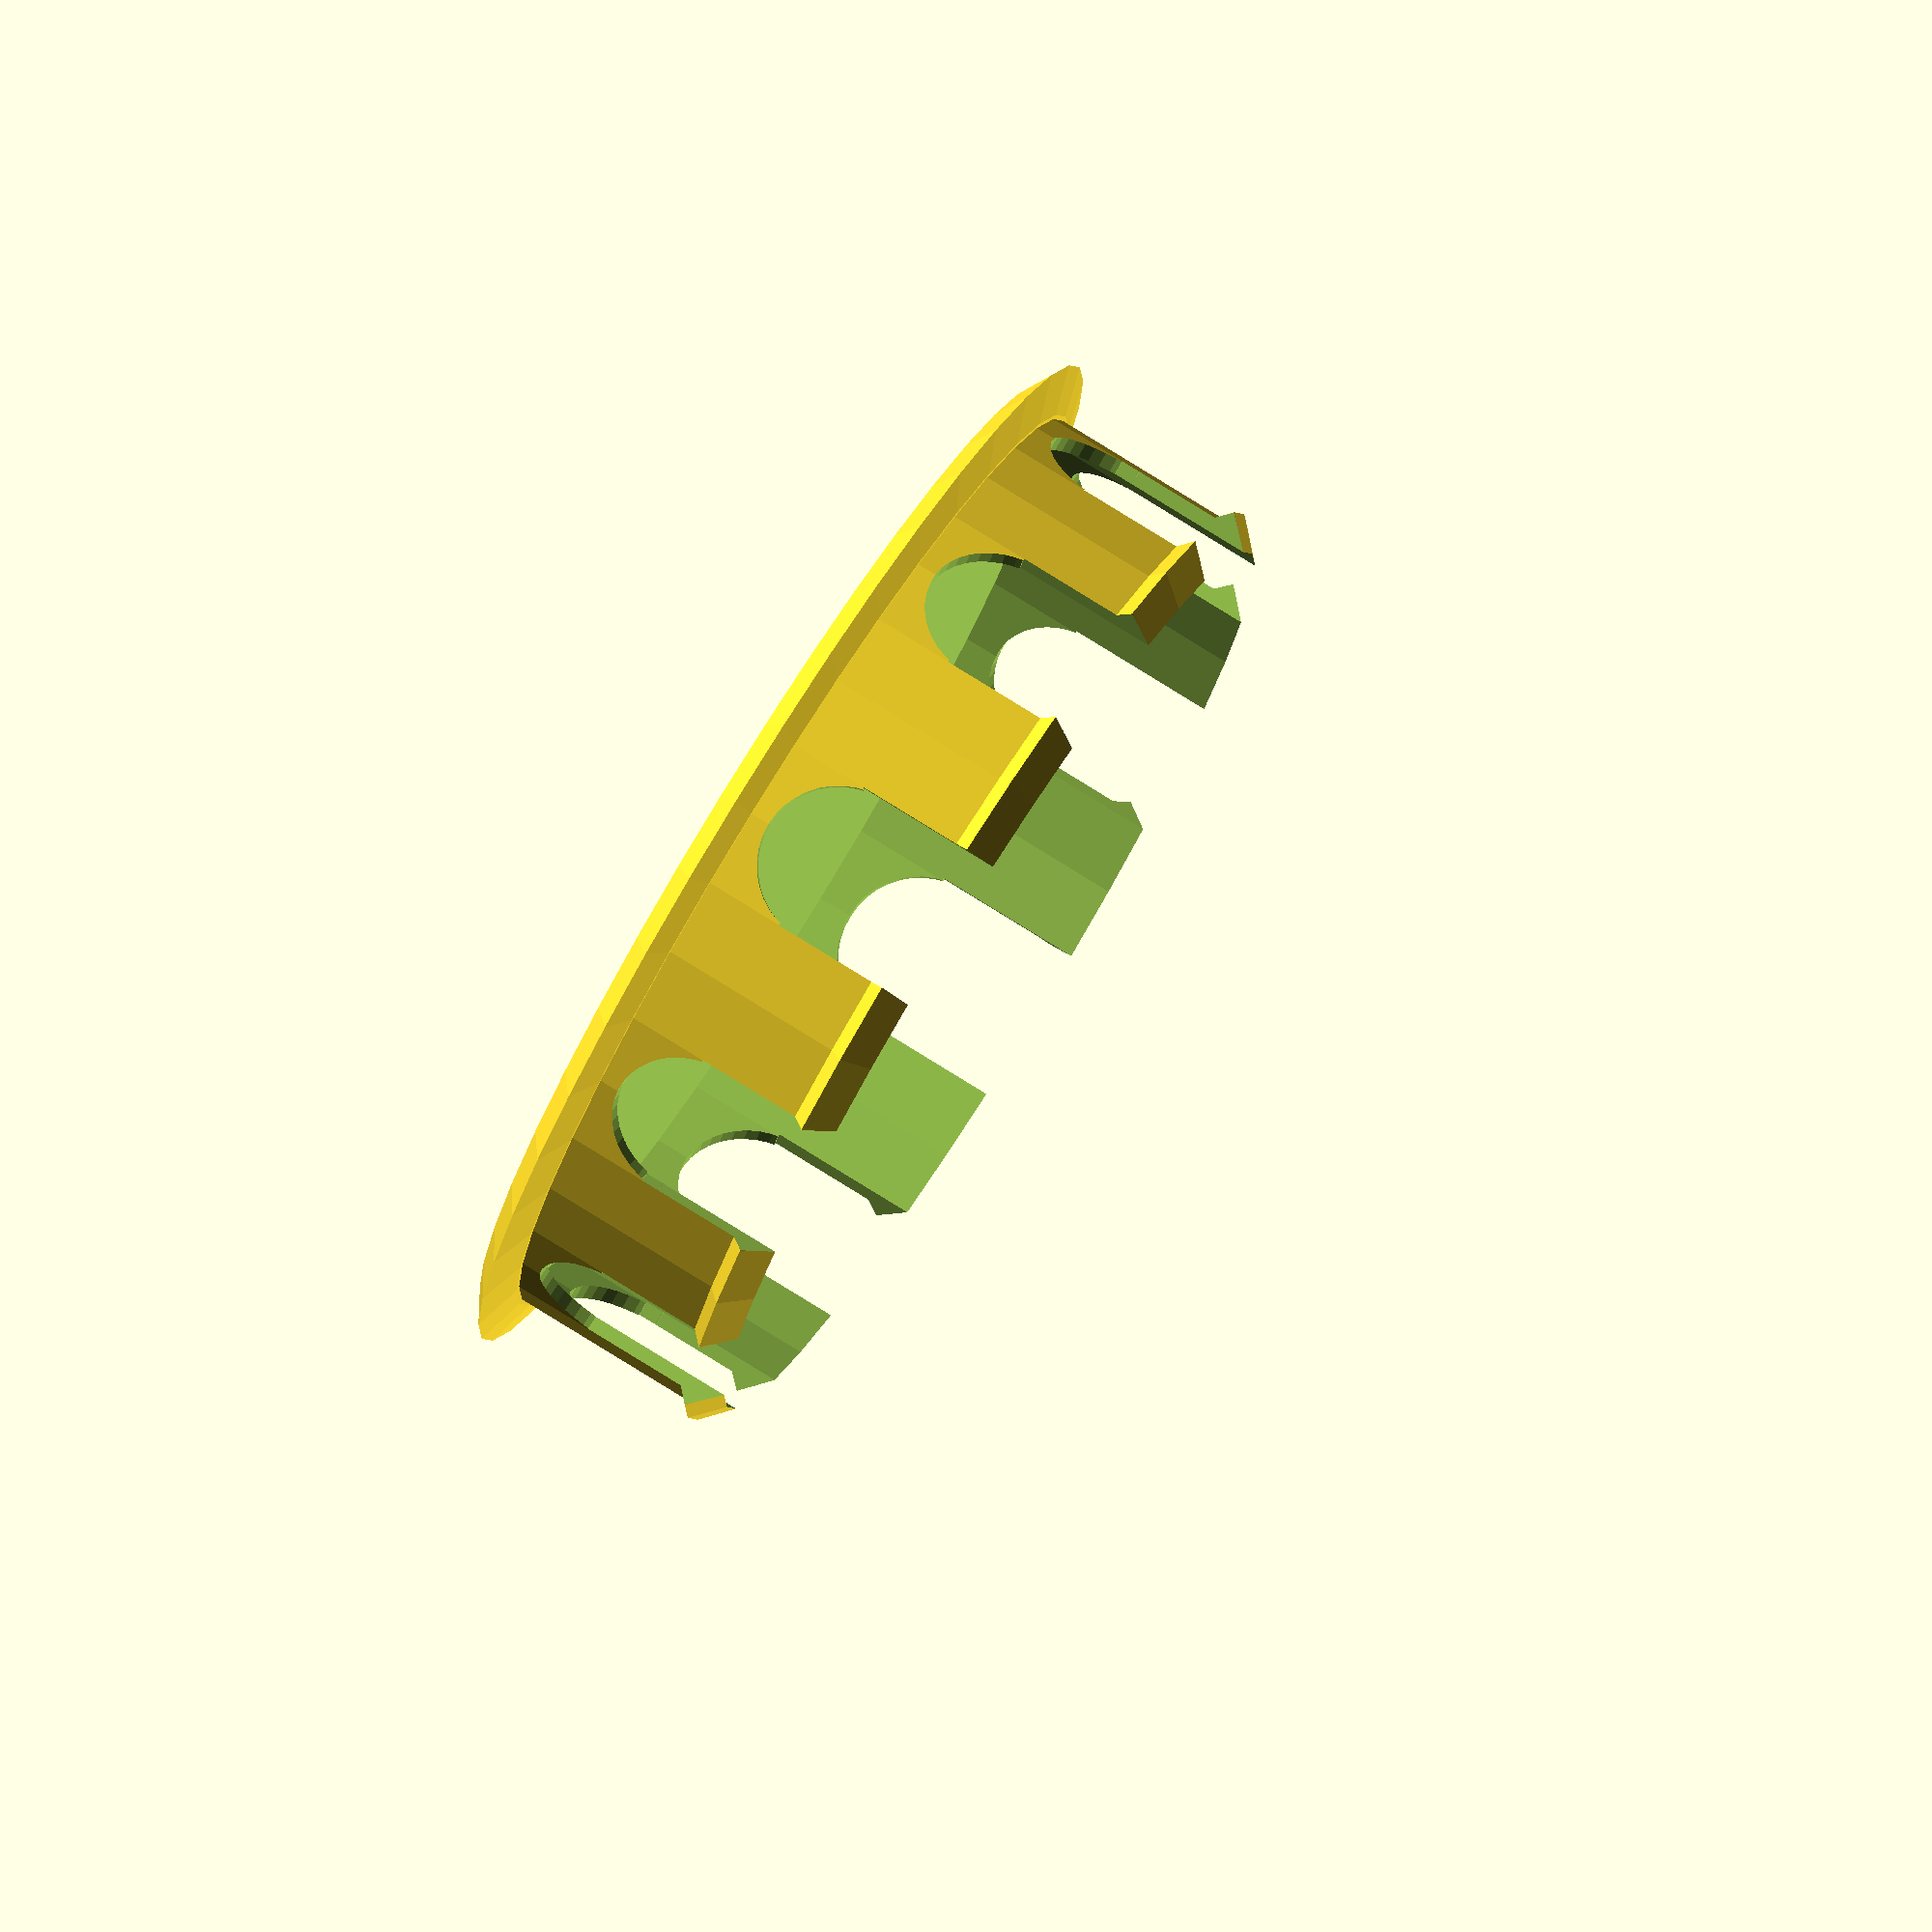
<openscad>
// Parametric_hub_caps_v1
// http://www.thingiverse.com/thing:1623231
// Hacked by
// by infinigrove Squirrel Master 2016 (http://www.thingiverse.com/infinigrove)
//
// Remix of Custom center cap for wheels ( hole plugger )
// http://www.thingiverse.com/thing:1618209
//
// also Remix of Trailer hub dust cap
// http://www.thingiverse.com/thing:846999
//
// additional logo modules hacked from Customizable Sign
// http://www.thingiverse.com/thing:40705




//CUSTOMIZER VARIABLES
// preview[view:north, tilt:bottom]

//Inner diameter of plugging hole from 10 - 200
diameter_inner = 104;  //[100:0.5:205]

//Keep this to a sane value for good flex
wall_thickness = 1.5; //[.5:0.1:4]

//How far inn is the groove?
tap_height = 22; //[5:0.5:40]

//How thick do you want it?
cap_height= 2; //[1:0.2:8]

//how smooth do you want it?
faces = 40;   //[10:200]

//How deep is your groove?
clipthickness = 3; //[1:0.2:5]

//How sharp angle do you want on your tap
tapsmooth = 50; //[30:100]

//How many clips do you want?
clipnumbers = 10;  //[6, 8, 10, 12]

cap_logo = 2; //[0:No Logo,1:Audi,2:Skull and Crossbones,3:Radiation,4:Radiation Sign,5:Hang Loose,6:Money,7:Bomb,8:Makerbot Logo]

clipspace = ((diameter_inner * 3.14)/clipnumbers)/2;//math
emblem_inner = diameter_inner + 11; //Brimsize close to the hole.   
emblem_outer = diameter_inner + 4; //Brimsize close to the bottom.


//math to make scaling work.
insight_cut= diameter_inner - (wall_thickness * 2);
tap_height_from_0 = tap_height + cap_height;
total_hight = tap_height_from_0 + 5;
clipwide = diameter_inner + clipthickness;
cylindertop = tap_height_from_0;
cylinderbottom =  cylindertop - tapsmooth;
topcut = 50 + tap_height_from_0 + 3;
blockangle = 360 / clipnumbers;
audidiameter = (emblem_outer/4)/2;
ringthickness = 1* diameter_inner/60;

//Module for audi logo.
module audi_logo()  {
    audiring (audidiameter, emblem_outer/12);
    audiring (audidiameter, emblem_outer/4);
    audiring (audidiameter, -emblem_outer/12);
    audiring (audidiameter, -emblem_outer/4);
}
//Module for creating audi logo rings.
module audiring (diameter= 60, offset= 0)  {
    translate([offset,0,0]){
        rotate_extrude(convexity=10,$fn=faces)
        translate([diameter,0,0])
        circle(r=ringthickness,$fn=faces);
    }
}
module radiation_sign() {
  polygon(points=
    [[1.129, -3.788], [0.798, -4.587], [0.000, -4.917], [-0.798, -4.587], [-1.129, -3.788], [-0.798, -2.990], [0.000, -2.660], [0.798, -2.990], [0.000, -5.482], [-0.853, -5.252], [-2.545, -8.181], [-1.339, -8.688], [0.000, -8.868], [1.339, -8.688], [2.545, -8.180], [0.854, -5.252], [1.708, -3.773], [1.707, -3.788], [5.084, -3.788], [4.921, -2.491], [4.408, -1.241], [3.582, -0.172], [2.540, 0.618], [0.857, -2.297], [1.473, -2.910], [-0.850, -2.293], [-2.540, 0.633], [-3.582, -0.156], [-4.408, -1.226], [-4.921, -2.477], [-5.084, -3.773], [-1.708, -3.773], [-1.471, -2.906], [13.832, -10.684], [0.975, 11.585], [0.535, 12.020], [0.000, 12.128], [-0.534, 12.020], [-0.975, 11.585], [-13.832, -10.684], [-13.981, -11.262], [-13.827, -11.812], [-13.432, -12.222], [-12.857, -12.383], [12.857, -12.383], [13.432, -12.222], [13.827, -11.811], [13.981, -11.262], [0.000, 8.757], [10.902, -10.125], [-10.902, -10.125]]
    , paths=
    [[0, 1, 2, 3, 4, 5, 6, 7, 0, 0], [8, 9, 10, 11, 12, 13, 14, 15, 8, 8], [16, 17, 18, 19, 20, 21, 22, 23, 24, 16, 16], [25, 26, 27, 28, 29, 30, 31, 32, 25, 25], [33, 34, 35, 36, 37, 38, 39, 40, 41, 42, 43, 44, 45, 46, 47, 33, 33], [48, 49, 50, 48, 48]]
    );}


module radiation(){
	rad1();
	rad2();
	rad3();
	rad4();
}

module rad1() {
  polygon(points=
    [[7.018, -11.155], [2.353, -3.148], [0.796, -3.660], [-0.117, -3.749], [-1.040, -3.660], [-2.605, -3.148], [-7.285, -11.155], [-5.350, -12.218], [-3.075, -12.948], [-0.056, -13.280], [2.932, -12.948], [5.155, -12.218]]
    , paths=
    [[0, 1, 2, 3, 4, 5, 6, 7, 8, 9, 10, 11, 0, 0, 0, 0]]
    );}
module rad2() {
  polygon(points=
    [[-0.034, -1.810], [1.041, -1.592], [1.915, -0.998], [2.502, -0.120], [2.717, 0.953], [2.502, 2.031], [1.915, 2.913], [1.041, 3.508], [-0.034, 3.727], [-1.110, 3.508], [-1.988, 2.913], [-2.580, 2.031], [-2.797, 0.953], [-2.580, -0.120], [-1.988, -0.998], [-1.110, -1.592]]
    , paths=
    [[0, 1, 2, 3, 4, 5, 6, 7, 8, 9, 10, 11, 12, 13, 14, 15, 0, 0, 0, 0]]
    );}
module rad3() {
  polygon(points=
    [[6.925, 13.117], [2.329, 5.064], [3.541, 3.977], [4.068, 3.232], [4.458, 2.369], [4.795, 0.729], [14.070, 0.739], [14.026, 2.934], [13.524, 5.263], [12.307, 8.042], [10.519, 10.471], [8.774, 12.034]]
    , paths=
    [[0, 1, 2, 3, 4, 5, 6, 7, 8, 9, 10, 11, 0, 0, 0, 0]]
    );}
module rad4() {
  polygon(points=
    [[-14.057, 0.906], [-4.773, 0.906], [-4.445, 2.527], [-4.065, 3.372], [-3.526, 4.129], [-2.289, 5.231], [-6.898, 13.280], [-8.784, 12.138], [-10.553, 10.535], [-12.351, 8.088], [-13.559, 5.334], [-14.041, 3.047]]
    , paths=
    [[0, 1, 2, 3, 4, 5, 6, 7, 8, 9, 10, 11, 0, 0, 0, 0]]
    );}

module bomb() {
  polygon(points=
    [[4.524, 11.943], [5.827, 12.172], [5.573, 10.404], [4.512, 9.325], [2.751, 9.059], [1.363, 9.795], [0.651, 11.207], [0.278, 11.893], [-0.435, 12.244], [-1.294, 12.113], [-1.822, 11.557], [-1.786, 9.807], [-0.483, 9.940], [0.253, 5.765], [3.952, 4.922], [6.671, 3.087], [8.621, 0.481], [9.616, -3.054], [9.581, -5.170], [9.143, -7.028], [7.504, -9.955], [5.111, -12.105], [1.833, -13.370], [-0.260, -13.535], [-2.245, -13.285], [-5.406, -11.898], [-7.750, -9.678], [-9.255, -6.662], [-9.621, -4.704], [-9.580, -2.632], [-8.458, 0.783], [-6.439, 3.310], [-3.644, 5.054], [-4.368, 9.252], [-3.077, 9.566], [-3.282, 11.026], [-2.908, 12.317], [-2.050, 13.184], [-0.797, 13.584], [0.256, 13.429], [1.061, 12.956], [1.954, 11.364], [2.447, 10.581], [3.330, 10.326], [4.273, 10.808]]
    , paths=
    [[0, 1, 2, 3, 4, 5, 6, 7, 8, 9, 10, 11, 12, 13, 14, 15, 16, 17, 18, 19, 20, 21, 22, 23, 24, 25, 26, 27, 28, 29, 30, 31, 32, 33, 34, 35, 36, 37, 38, 39, 40, 41, 42, 43, 44, 0, 0]]
    );}

module skull_crossbones() {
  polygon(points=
    [[-0.141, 68.518], [-8.246, 68.036], [-16.875, 66.590], [-25.281, 63.980], [-32.720, 60.007], [-32.720, 59.998], [-32.729, 59.998], [-38.887, 54.306], [-43.567, 47.249], [-46.438, 39.248], [-47.166, 30.727], [-47.157, 30.727], [-47.157, 30.718], [-46.182, 23.390], [-44.135, 16.606], [-41.131, 10.630], [-37.288, 5.724], [-38.100, 1.499], [-38.109, 1.438], [-38.109, 1.376], [-37.539, -7.221], [-36.202, -10.576], [-34.254, -13.070], [-34.254, -13.079], [-34.246, -13.079], [-34.122, -13.185], [-48.198, -6.112], [-49.915, -4.158], [-51.047, -1.914], [-52.689, 0.846], [-55.774, 3.563], [-55.906, 3.634], [-59.152, 4.639], [-61.630, 3.836], [-63.517, 1.632], [-63.623, 1.420], [-64.652, -2.617], [-64.893, -6.376], [-67.544, -8.756], [-70.220, -11.959], [-70.229, -11.968], [-71.225, -15.258], [-70.008, -17.939], [-68.001, -19.269], [-66.172, -19.835], [-66.172, -19.844], [-66.154, -19.844], [-62.319, -20.282], [-59.337, -19.949], [-54.363, -19.755], [-27.164, -32.782], [-27.172, -35.216], [-36.520, -40.073], [-46.460, -44.458], [-49.311, -44.736], [-51.496, -44.212], [-54.685, -43.799], [-59.513, -44.705], [-60.051, -44.996], [-61.668, -46.894], [-62.309, -49.150], [-61.887, -51.403], [-60.589, -53.357], [-60.545, -53.401], [-55.897, -57.829], [-55.077, -64.540], [-54.998, -64.911], [-53.409, -67.599], [-51.011, -68.897], [-48.466, -68.653], [-46.249, -67.398], [-45.949, -67.115], [-42.862, -63.244], [-42.853, -63.226], [-39.687, -58.331], [-22.419, -49.186], [-22.401, -49.177], [-18.613, -53.085], [-14.164, -55.774], [-14.129, -55.783], [-14.093, -55.800], [-7.127, -57.696], [0.256, -58.190], [7.502, -57.650], [14.314, -55.597], [18.755, -52.959], [22.569, -49.133], [39.511, -57.926], [42.483, -61.983], [43.560, -64.077], [45.473, -66.234], [45.464, -66.242], [45.579, -66.339], [47.775, -68.072], [50.112, -68.932], [52.598, -68.388], [54.574, -66.533], [54.707, -66.295], [55.976, -61.778], [56.338, -57.591], [61.251, -53.084], [61.277, -53.049], [62.573, -51.036], [62.865, -48.718], [61.804, -46.531], [59.672, -44.935], [59.540, -44.873], [55.585, -43.814], [51.091, -44.220], [51.073, -44.229], [48.795, -44.685], [46.284, -44.167], [46.284, -44.176], [27.375, -35.410], [27.367, -32.623], [27.437, -32.588], [54.010, -20.064], [54.019, -20.064], [56.508, -19.430], [58.252, -19.694], [60.457, -20.195], [63.597, -20.188], [63.641, -20.188], [66.430, -19.859], [68.923, -18.785], [70.755, -16.660], [71.322, -13.705], [71.031, -12.850], [64.981, -6.156], [64.588, -1.800], [63.341, 2.434], [63.147, 2.787], [61.544, 4.322], [59.249, 5.018], [58.922, 5.018], [56.557, 4.345], [54.169, 2.611], [54.107, 2.549], [54.019, 2.478], [51.950, 0.092], [50.808, -2.284], [47.986, -6.385], [34.784, -12.876], [36.714, -10.376], [38.039, -7.024], [38.602, 1.543], [38.594, 1.605], [38.585, 1.658], [37.650, 6.562], [41.657, 11.312], [44.858, 17.166], [46.892, 24.061], [47.395, 31.935], [47.395, 31.961], [46.202, 40.275], [43.210, 47.941], [38.470, 54.785], [32.032, 60.633], [32.014, 60.642], [26.067, 63.728], [18.415, 66.136], [3.969, 68.430], [3.969, 68.438], [3.881, 68.438], [0.926, 64.981], [3.792, 64.911], [3.836, 64.911], [3.881, 64.911], [17.524, 62.715], [24.828, 60.374], [29.924, 57.802], [29.933, 57.793], [29.942, 57.785], [35.831, 52.465], [40.123, 46.296], [42.806, 39.382], [43.868, 31.829], [43.868, 31.811], [43.868, 31.803], [43.550, 25.454], [42.127, 19.843], [39.828, 14.986], [36.883, 10.901], [36.627, 18.873], [36.636, 18.944], [36.636, 19.023], [37.775, 23.065], [39.132, 28.372], [39.132, 28.381], [39.343, 34.157], [38.659, 36.744], [37.024, 38.955], [34.695, 36.301], [35.833, 33.796], [35.621, 28.707], [35.621, 28.698], [34.350, 24.406], [33.126, 19.297], [33.108, 19.147], [33.117, 19.147], [33.502, 9.454], [35.101, 1.094], [35.101, 1.067], [34.463, -6.160], [32.394, -10.275], [32.385, -10.283], [28.849, -12.186], [25.003, -13.582], [24.968, -13.591], [24.968, -13.599], [18.362, -17.436], [18.291, -17.489], [18.230, -17.542], [15.476, -21.639], [14.737, -26.052], [8.306, -27.363], [0.415, -27.728], [0.406, -27.728], [-7.331, -27.507], [-14.252, -26.229], [-14.947, -21.915], [-17.683, -17.656], [-17.789, -17.542], [-17.912, -17.445], [-20.863, -15.338], [-24.580, -13.732], [-24.580, -13.723], [-28.681, -12.345], [-31.900, -10.451], [-31.909, -10.442], [-33.982, -6.294], [-34.598, 0.988], [-34.598, 1.023], [-33.006, 9.349], [-32.632, 18.988], [-32.623, 18.988], [-32.641, 19.129], [-33.865, 24.244], [-35.136, 28.540], [-35.348, 33.628], [-34.210, 36.133], [-36.539, 38.788], [-38.174, 36.576], [-38.858, 33.990], [-38.647, 28.213], [-38.647, 28.204], [-37.290, 22.898], [-36.151, 18.856], [-36.151, 18.785], [-36.142, 18.706], [-36.477, 10.133], [-41.369, 19.368], [-42.889, 24.948], [-43.638, 30.912], [-42.972, 38.480], [-40.383, 45.658], [-36.182, 52.015], [-30.683, 57.123], [-30.674, 57.132], [-23.675, 60.767], [-15.466, 63.200], [-6.960, 64.561], [-11.527, 17.348], [-12.859, 17.171], [-24.139, 15.646], [-27.046, 14.212], [-28.805, 12.098], [-29.522, 9.703], [-29.307, 7.426], [-26.608, 0.723], [-23.735, -2.417], [-20.849, -3.854], [-17.154, -4.077], [-13.679, -1.861], [-9.816, 3.087], [-6.747, 8.475], [-6.396, 11.497], [-7.142, 14.371], [-8.885, 16.516], [11.818, 17.348], [9.176, 16.516], [7.433, 14.371], [6.687, 11.497], [7.038, 8.475], [10.107, 3.087], [13.970, -1.861], [17.445, -4.077], [21.140, -3.854], [24.026, -2.417], [26.899, 0.723], [29.598, 7.426], [29.813, 9.703], [29.096, 12.098], [27.337, 14.212], [24.430, 15.646], [13.150, 17.171], [59.099, 1.490], [59.178, 1.490], [60.139, 0.900], [61.226, -2.939], [61.462, -6.809], [62.027, -8.202], [67.803, -14.420], [66.957, -15.857], [63.561, -16.660], [63.261, -16.686], [59.125, -16.272], [56.410, -15.965], [52.705, -16.783], [52.608, -16.827], [28.804, -28.046], [30.383, -18.970], [49.794, -9.428], [50.138, -9.207], [52.705, -6.306], [54.054, -3.660], [56.303, -0.212], [56.453, -0.079], [-59.301, 1.111], [-59.204, 1.111], [-57.564, 0.512], [-55.422, -1.330], [-54.239, -3.422], [-52.861, -6.093], [-50.315, -8.952], [-50.068, -9.119], [-30.145, -19.015], [-28.557, -28.196], [-53.119, -16.448], [-53.507, -16.316], [-57.115, -16.077], [-59.954, -16.475], [-65.307, -16.422], [-65.325, -16.422], [-67.512, -15.452], [-67.706, -15.081], [-67.230, -13.829], [-67.230, -13.820], [-61.877, -8.361], [-61.400, -7.276], [-60.413, -0.062], [-59.566, 0.979], [-0.873, -0.203], [-5.733, -5.283], [-7.585, -9.640], [-8.070, -14.129], [-7.333, -18.429], [-5.653, -19.949], [-3.677, -18.917], [-0.917, -15.981], [1.094, -0.256], [1.138, -16.034], [3.894, -18.975], [5.865, -20.011], [7.549, -18.486], [8.290, -14.182], [7.796, -9.701], [5.953, -5.345], [26.538, -16.783], [24.411, -22.627], [23.336, -28.804], [23.327, -29.042], [23.380, -29.272], [23.777, -36.398], [23.036, -40.657], [23.036, -40.675], [22.569, -42.095], [22.472, -42.342], [22.463, -42.359], [18.452, -48.278], [12.982, -52.325], [6.869, -54.204], [0.256, -54.662], [-6.523, -54.243], [-12.823, -52.511], [-12.823, -52.502], [-15.892, -50.621], [-18.817, -47.760], [-22.728, -41.037], [-22.807, -40.710], [-22.807, -40.701], [-23.574, -36.283], [-23.169, -29.272], [-23.116, -29.042], [-23.124, -28.804], [-24.183, -22.687], [-26.282, -16.898], [-25.611, -17.101], [-25.576, -17.110], [-25.541, -17.118], [-24.959, -17.286], [-21.793, -25.991], [-21.784, -26.008], [-19.870, -36.283], [-19.897, -36.301], [-19.870, -36.336], [-19.861, -36.371], [-19.835, -36.371], [-15.632, -40.079], [-10.793, -42.287], [-5.450, -43.387], [0.265, -43.771], [0.273, -43.771], [6.603, -43.352], [12.356, -41.804], [16.991, -39.376], [19.932, -36.168], [19.949, -36.168], [21.881, -25.805], [21.881, -25.788], [24.897, -17.445], [26.167, -16.916], [26.185, -16.907], [26.202, -16.898], [-22.586, -18.415], [-20.179, -20.161], [-18.169, -23.144], [-17.780, -26.158], [-17.692, -26.158], [-17.718, -26.211], [-16.492, -26.873], [-16.669, -26.873], [-16.766, -37.024], [-18.186, -35.586], [-20.099, -25.514], [-20.099, -25.506], [-20.099, -25.488], [22.401, -18.865], [20.196, -25.285], [20.188, -25.294], [20.188, -25.303], [18.256, -35.551], [16.986, -37.068], [16.871, -26.705], [18.115, -26.044], [18.089, -26.000], [18.265, -26.000], [18.698, -22.935], [20.611, -20.152], [15.478, -27.296], [15.522, -31.697], [13.026, -33.081], [13.000, -28.037], [-15.266, -27.384], [-12.850, -28.116], [-12.876, -33.055], [-15.302, -31.785], [11.589, -28.337], [11.615, -33.646], [8.766, -34.422], [8.714, -28.751], [-11.439, -28.416], [-8.617, -28.831], [-8.669, -34.448], [-11.465, -33.628], [7.302, -28.892], [7.355, -34.660], [5.036, -34.934], [5.009, -29.025], [-7.205, -28.963], [-4.798, -29.104], [-4.824, -35.057], [-7.267, -34.740], [3.598, -29.086], [3.625, -35.039], [0.900, -35.163], [0.900, -29.130], [-3.387, -29.148], [-0.512, -29.157], [-0.512, -35.198], [-3.413, -35.163], [15.540, -33.355], [15.584, -38.170], [13.061, -39.590], [13.035, -34.607], [-15.319, -33.417], [-12.885, -34.590], [-12.903, -39.599], [-15.372, -38.144], [-11.474, -35.128], [-8.687, -35.895], [-8.731, -41.037], [-11.500, -40.199], [11.624, -35.128], [11.650, -40.181], [8.819, -41.072], [8.775, -35.851], [7.364, -36.089], [7.417, -41.398], [5.071, -41.795], [5.045, -36.353], [-7.276, -36.168], [-4.833, -36.468], [-4.859, -41.680], [-7.329, -41.328], [3.634, -36.459], [3.660, -41.927], [0.900, -42.016], [0.900, -36.574], [-3.422, -36.574], [-0.512, -36.609], [-0.512, -41.980], [-3.448, -41.813], [-26.784, -38.999], [-26.246, -41.522], [-26.238, -41.548], [-26.097, -42.086], [-24.438, -46.258], [-41.698, -55.394], [-42.227, -55.827], [-45.914, -61.480], [-45.931, -61.498], [-48.507, -64.672], [-50.420, -65.422], [-51.593, -63.940], [-52.537, -56.567], [-53.022, -55.694], [-58.031, -50.923], [-58.031, -50.914], [-58.781, -49.283], [-58.031, -47.951], [-54.609, -47.276], [-52.414, -47.616], [-49.642, -48.200], [-45.499, -47.863], [-45.287, -47.801], [-35.642, -43.578], [26.978, -39.105], [44.864, -47.395], [44.926, -47.431], [48.833, -48.175], [52.096, -47.607], [52.114, -47.598], [55.206, -47.279], [58.129, -48.101], [59.381, -49.247], [58.622, -50.720], [58.596, -50.755], [53.419, -55.456], [52.899, -56.479], [52.465, -60.921], [51.576, -64.646], [50.544, -65.431], [47.845, -63.649], [47.730, -63.552], [45.693, -60.510], [44.325, -58.057], [41.707, -55.156], [41.363, -54.927], [24.544, -46.196], [26.273, -42.183], [26.326, -41.989], [26.449, -41.566], [26.449, -41.548], [26.458, -41.522], [26.458, -41.513], [26.485, -41.398]]
    , paths=
    [[0, 1, 2, 3, 4, 5, 6, 7, 8, 9, 10, 11, 12, 13, 14, 15, 16, 17, 18, 19, 20, 21, 22, 23, 24, 25, 26, 27, 28, 29, 30, 31, 32, 33, 34, 35, 36, 37, 38, 39, 40, 41, 42, 43, 44, 45, 46, 47, 48, 49, 50, 51, 52, 53, 54, 55, 56, 57, 58, 59, 60, 61, 62, 63, 64, 65, 66, 67, 68, 69, 70, 71, 72, 73, 74, 75, 76, 77, 78, 79, 80, 81, 82, 83, 84, 85, 86, 87, 88, 89, 90, 91, 92, 93, 94, 95, 96, 97, 98, 99, 100, 101, 102, 103, 104, 105, 106, 107, 108, 109, 110, 111, 112, 113, 114, 115, 116, 117, 118, 119, 120, 121, 122, 123, 124, 125, 126, 127, 128, 129, 130, 131, 132, 133, 134, 135, 136, 137, 138, 139, 140, 141, 142, 143, 144, 145, 146, 147, 148, 149, 150, 151, 152, 153, 154, 155, 156, 157, 158, 159, 160, 161, 162, 163, 0, 0], [164, 165, 166, 167, 168, 169, 170, 171, 172, 173, 174, 175, 176, 177, 178, 179, 180, 181, 182, 183, 184, 185, 186, 187, 188, 189, 190, 191, 192, 193, 194, 195, 196, 197, 198, 199, 200, 201, 202, 203, 204, 205, 206, 207, 208, 209, 210, 211, 212, 213, 214, 215, 216, 217, 218, 219, 220, 221, 222, 223, 224, 225, 226, 227, 228, 229, 230, 231, 232, 233, 234, 235, 236, 237, 238, 239, 240, 241, 242, 243, 244, 245, 246, 247, 248, 249, 250, 251, 252, 253, 254, 255, 256, 257, 258, 259, 260, 261, 164, 164], [262, 263, 264, 265, 266, 267, 268, 269, 270, 271, 272, 273, 274, 275, 276, 277, 278, 262, 262], [279, 280, 281, 282, 283, 284, 285, 286, 287, 288, 289, 290, 291, 292, 293, 294, 295, 279, 279], [296, 297, 298, 299, 300, 301, 302, 303, 304, 305, 306, 307, 308, 309, 310, 311, 312, 313, 314, 315, 316, 317, 296, 296], [318, 319, 320, 321, 322, 323, 324, 325, 326, 327, 328, 329, 330, 331, 332, 333, 334, 335, 336, 337, 338, 339, 340, 341, 318, 318], [342, 343, 344, 345, 346, 347, 348, 349, 342, 342], [350, 351, 352, 353, 354, 355, 356, 357, 350, 350], [358, 359, 360, 361, 362, 363, 364, 365, 366, 367, 368, 369, 370, 371, 372, 373, 374, 375, 376, 377, 378, 379, 380, 381, 382, 383, 384, 385, 386, 387, 388, 389, 390, 391, 392, 393, 394, 395, 396, 397, 398, 399, 400, 401, 402, 403, 404, 405, 406, 407, 408, 409, 410, 411, 412, 413, 358, 358], [414, 415, 416, 417, 418, 419, 420, 421, 422, 423, 424, 425, 426, 414, 414], [427, 428, 429, 430, 431, 432, 433, 434, 435, 436, 437, 438, 427, 427], [439, 440, 441, 442, 439, 439], [443, 444, 445, 446, 443, 443], [447, 448, 449, 450, 447, 447], [451, 452, 453, 454, 451, 451], [455, 456, 457, 458, 455, 455], [459, 460, 461, 462, 459, 459], [463, 464, 465, 466, 463, 463], [467, 468, 469, 470, 467, 467], [471, 472, 473, 474, 471, 471], [475, 476, 477, 478, 475, 475], [479, 480, 481, 482, 479, 479], [483, 484, 485, 486, 483, 483], [487, 488, 489, 490, 487, 487], [491, 492, 493, 494, 491, 491], [495, 496, 497, 498, 495, 495], [499, 500, 501, 502, 499, 499], [503, 504, 505, 506, 507, 508, 509, 510, 511, 512, 513, 514, 515, 516, 517, 518, 519, 520, 521, 522, 523, 524, 525, 526, 503, 503], [527, 528, 529, 530, 531, 532, 533, 534, 535, 536, 537, 538, 539, 540, 541, 542, 543, 544, 545, 546, 547, 548, 549, 550, 551, 552, 553, 554, 555, 556, 527, 527]]
    );}

module hang_loose() {
  polygon(points=
    [[-5.059, -96.457], [-12.154, -95.479], [-17.838, -94.735], [-25.983, -91.532], [-34.127, -88.330], [-35.322, -83.425], [-37.398, -72.452], [-38.279, -66.384], [-45.718, -52.326], [-53.157, -38.269], [-59.972, -13.380], [-67.126, 12.496], [-80.782, 30.789], [-94.099, 48.169], [-96.191, 55.218], [-98.283, 62.190], [-96.996, 65.119], [-95.708, 68.047], [-92.434, 69.190], [-89.160, 70.332], [-87.068, 69.793], [-84.488, 68.745], [-75.180, 57.793], [-50.315, 30.493], [-48.720, 34.212], [-47.323, 37.724], [-43.689, 39.388], [-40.054, 41.053], [-34.822, 40.703], [-29.590, 40.353], [-28.029, 42.017], [-22.297, 48.261], [-10.001, 51.164], [-6.683, 49.986], [-3.696, 48.925], [-2.637, 50.325], [4.471, 57.047], [10.962, 58.091], [16.954, 58.718], [23.366, 52.187], [29.778, 45.657], [34.309, 38.274], [38.840, 30.891], [39.812, 26.656], [43.624, 15.941], [48.586, 21.669], [63.251, 39.025], [65.556, 41.706], [70.606, 44.089], [80.454, 48.770], [86.251, 51.542], [90.766, 51.301], [94.752, 50.439], [97.539, 46.044], [99.857, 41.796], [98.340, 40.247], [93.060, 35.969], [89.297, 33.240], [84.684, 26.577], [76.405, 12.889], [68.147, -5.989], [63.556, -17.842], [55.584, -28.425], [39.705, -47.292], [31.011, -57.593], [30.342, -64.973], [30.481, -74.212], [30.501, -78.088], [27.114, -81.506], [10.986, -94.803], [7.881, -95.724], [-5.059, -96.457], [-0.684, -92.830], [-2.501, -83.549], [-5.194, -67.051], [-6.155, -59.329], [-6.646, -67.436], [-5.469, -87.234], [-4.918, -92.667], [-2.801, -93.054], [-9.873, -91.008], [-11.119, -78.280], [-12.330, -66.639], [-17.781, -68.203], [-28.554, -70.798], [-33.974, -72.297], [-32.473, -79.771], [-30.984, -86.668], [-20.843, -89.405], [-10.215, -92.175], [7.243, -91.214], [11.817, -90.221], [15.514, -86.644], [19.293, -82.628], [18.782, -80.495], [17.667, -68.020], [16.407, -62.392], [11.856, -63.277], [7.887, -64.029], [5.385, -62.873], [8.008, -61.109], [14.694, -60.363], [16.948, -59.530], [14.835, -59.361], [6.936, -58.907], [-0.740, -58.466], [-3.052, -59.128], [-2.821, -67.539], [-0.283, -82.612], [2.415, -92.207], [22.185, -77.041], [22.519, -66.608], [21.818, -59.305], [21.082, -59.382], [19.988, -60.945], [19.071, -62.252], [19.067, -66.012], [20.266, -75.181], [21.589, -80.470], [22.185, -77.041], [-21.145, -63.228], [-13.017, -61.274], [-10.689, -60.599], [-10.538, -61.798], [-8.893, -59.624], [-7.273, -56.250], [-8.360, -52.798], [-11.369, -46.112], [-13.290, -42.878], [-12.392, -36.428], [-10.870, -28.756], [-8.585, -23.743], [-6.925, -19.951], [-8.395, -18.371], [-9.866, -16.791], [-12.542, -18.207], [-17.980, -20.108], [-21.225, -20.180], [-29.612, -13.015], [-40.065, -4.095], [-42.617, -1.927], [-47.056, -1.222], [-51.495, -0.517], [-54.664, -1.822], [-57.898, -3.164], [-58.243, -5.159], [-58.524, -7.118], [-51.846, -28.990], [-45.168, -50.862], [-41.838, -56.083], [-38.509, -61.304], [-34.343, -63.051], [18.648, -54.804], [25.862, -54.138], [34.328, -47.532], [42.072, -41.149], [51.081, -30.022], [60.089, -18.894], [62.945, -10.183], [68.967, 4.651], [72.134, 10.774], [70.825, 11.353], [69.227, 11.932], [69.447, 12.496], [71.043, 13.061], [72.128, 13.259], [71.241, 14.372], [70.354, 15.288], [71.030, 15.431], [75.648, 16.496], [81.548, 25.479], [87.365, 34.368], [92.040, 37.755], [96.716, 41.142], [96.596, 43.034], [95.366, 46.703], [94.256, 48.479], [90.883, 48.938], [87.509, 49.397], [77.588, 44.705], [67.668, 40.013], [63.131, 34.533], [58.594, 29.053], [59.111, 28.183], [60.675, 25.552], [63.686, 18.925], [64.212, 17.593], [62.662, 18.584], [57.245, 23.105], [55.410, 25.256], [53.449, 23.321], [43.624, 9.933], [45.469, 4.524], [49.951, -4.260], [52.496, -8.067], [49.495, -5.544], [46.588, -2.918], [44.517, 1.332], [41.752, 7.131], [41.056, 8.679], [39.730, 6.284], [38.262, 0.800], [38.121, -2.289], [36.428, 0.307], [34.452, 2.831], [29.475, 0.241], [24.780, -2.278], [23.734, -4.416], [20.950, -8.472], [19.212, -10.390], [14.254, -12.152], [-2.626, -22.018], [-6.120, -25.205], [-8.059, -30.808], [-9.998, -36.855], [-3.250, -50.156], [-0.543, -54.249], [4.678, -54.699], [-15.360, -15.505], [-13.394, -13.260], [-14.691, -11.318], [-17.075, -12.016], [-18.980, -14.525], [-19.593, -16.390], [-18.252, -16.564], [-22.123, -14.808], [-18.577, -8.846], [-16.529, -6.468], [-19.356, -3.308], [-22.466, -5.513], [-26.066, -6.718], [-29.896, -6.656], [-30.882, -5.981], [-29.400, -5.441], [-23.794, -2.952], [-19.670, -0.909], [-22.032, 6.288], [-27.646, 27.828], [-29.677, 36.787], [-33.594, 37.985], [-37.295, 38.986], [-40.765, 37.956], [-44.235, 36.926], [-45.986, 34.874], [-47.737, 32.822], [-48.175, 29.559], [-48.613, 26.296], [-44.108, 12.139], [-39.546, -2.058], [-31.057, -9.053], [-22.531, -16.008], [3.034, -14.145], [5.802, -12.564], [4.517, -11.060], [1.850, -9.260], [-1.790, -9.981], [-4.048, -10.998], [-4.765, -13.151], [-5.482, -15.515], [-2.608, -15.726], [0.267, -15.726], [-7.305, -9.429], [-1.572, -6.684], [1.053, -6.365], [3.887, -7.954], [6.844, -9.420], [0.650, 3.465], [-2.317, 2.011], [-7.855, 0.031], [-12.839, 0.397], [-12.995, 1.126], [-9.656, 2.180], [0.012, 6.106], [-1.494, 11.368], [-3.374, 23.221], [-3.752, 37.458], [-3.648, 44.780], [-7.093, 47.008], [-10.539, 49.236], [-15.470, 47.974], [-20.401, 46.712], [-23.525, 43.943], [-26.650, 40.876], [-23.803, 24.632], [-20.954, 8.686], [-14.739, -0.980], [-8.343, -10.628], [13.368, -6.107], [17.749, -4.451], [16.356, -2.287], [14.677, -0.260], [8.734, -1.312], [7.159, -1.735], [6.395, -1.902], [7.357, -4.150], [9.074, -7.541], [22.252, 9.886], [24.051, 33.733], [24.404, 43.810], [27.282, 39.621], [27.635, 35.921], [27.962, 32.957], [29.564, 35.610], [31.167, 38.262], [27.729, 43.371], [24.292, 48.479], [18.961, 52.501], [13.175, 56.512], [3.585, 54.075], [1.373, 51.141], [-0.662, 48.459], [0.051, 32.528], [0.876, 16.486], [5.443, 16.151], [12.580, 14.964], [6.936, 14.042], [1.613, 13.185], [4.424, 4.327], [5.637, 2.054], [8.364, 2.856], [10.746, 3.657], [13.696, 2.499], [16.647, 1.341], [18.494, -1.258], [20.488, -3.865], [-55.321, 0.202], [-48.098, 1.213], [-44.494, 1.612], [-47.261, 5.399], [-49.920, 9.110], [-48.190, 8.660], [-46.559, 8.308], [-50.310, 17.464], [-51.484, 19.644], [-50.760, 19.545], [-49.666, 19.764], [-50.078, 21.857], [-50.386, 23.457], [-53.358, 21.598], [-58.809, 17.010], [-61.723, 13.601], [-62.500, 10.380], [-62.842, 7.840], [-61.215, 3.677], [-59.303, -0.486], [29.846, 3.827], [34.311, 5.925], [28.032, 6.416], [26.832, 6.429], [26.366, 4.594], [25.965, 2.054], [29.846, 3.827], [36.259, 9.991], [39.551, 11.895], [38.143, 18.000], [35.334, 27.587], [33.559, 31.593], [30.725, 28.460], [28.127, 25.264], [27.538, 21.810], [27.031, 18.122], [29.649, 19.414], [32.184, 20.938], [32.824, 20.337], [32.179, 17.943], [29.098, 13.484], [27.208, 9.681], [29.513, 8.944], [32.370, 8.584], [-56.334, 23.692], [-53.318, 26.633], [-57.975, 32.892], [-65.963, 39.082], [-67.039, 36.701], [-70.745, 30.327], [-73.377, 26.514], [-72.238, 23.834], [-67.535, 18.613], [-64.132, 15.648], [-61.741, 18.290], [-72.844, 32.040], [-66.724, 42.443], [-68.315, 44.491], [-73.707, 47.588], [-74.623, 47.429], [-74.201, 48.625], [-73.779, 50.160], [-76.707, 55.057], [-84.116, 63.711], [-89.213, 67.668], [-92.491, 66.292], [-95.667, 61.320], [-94.035, 54.517], [-92.230, 49.548], [-88.587, 44.610], [-84.944, 39.671], [-82.396, 40.523], [-78.436, 42.449], [-76.930, 43.092], [-79.707, 40.153], [-82.192, 38.071], [-75.415, 28.589]]
    , paths=
    [[0, 1, 2, 3, 4, 5, 6, 7, 8, 9, 10, 11, 12, 13, 14, 15, 16, 17, 18, 19, 20, 21, 22, 23, 24, 25, 26, 27, 28, 29, 30, 31, 32, 33, 34, 35, 36, 37, 38, 39, 40, 41, 42, 43, 44, 45, 46, 47, 48, 49, 50, 51, 52, 53, 54, 55, 56, 57, 58, 59, 60, 61, 62, 63, 64, 65, 66, 67, 68, 69, 70, 71, 0], [72, 73, 74, 75, 76, 77, 78, 79, 72], [80, 81, 82, 83, 84, 85, 86, 87, 88, 89, 80], [90, 91, 92, 93, 94, 95, 96, 97, 98, 99, 100, 101, 102, 103, 104, 105, 106, 107, 108, 109, 90], [110, 111, 112, 113, 114, 115, 116, 117, 118, 119, 110], [120, 121, 122, 123, 124, 125, 126, 127, 128, 129, 130, 131, 132, 133, 134, 135, 136, 137, 138, 139, 140, 141, 142, 143, 144, 145, 146, 147, 148, 149, 150, 151, 120], [152, 153, 154, 155, 156, 157, 158, 159, 160, 161, 162, 163, 164, 165, 166, 167, 168, 169, 170, 171, 172, 173, 174, 175, 176, 177, 178, 179, 180, 181, 182, 183, 184, 185, 186, 187, 188, 189, 190, 191, 192, 193, 194, 195, 196, 197, 198, 199, 200, 201, 202, 203, 204, 205, 206, 207, 208, 209, 210, 211, 212, 213, 214, 215, 216, 217, 152], [218, 219, 220, 221, 222, 223, 224, 218], [225, 226, 227, 228, 229, 230, 231, 232, 233, 234, 235, 236, 237, 238, 239, 240, 241, 242, 243, 244, 245, 246, 247, 248, 249, 250, 225], [251, 252, 253, 254, 255, 256, 257, 258, 259, 260, 251], [261, 262, 263, 264, 265, 266, 267, 268, 269, 270, 271, 272, 273, 274, 275, 276, 277, 278, 279, 280, 281, 282, 283, 284, 285, 286, 261], [287, 288, 289, 290, 291, 292, 293, 294, 295, 287], [296, 297, 298, 299, 300, 301, 302, 303, 304, 305, 306, 307, 308, 309, 310, 311, 312, 313, 314, 315, 316, 317, 318, 319, 320, 321, 322, 323, 324, 296], [325, 326, 327, 328, 329, 330, 331, 332, 333, 334, 335, 336, 337, 338, 339, 340, 341, 342, 343, 344, 325], [345, 346, 347, 348, 349, 350, 351, 345], [352, 353, 354, 355, 356, 357, 358, 359, 360, 361, 362, 363, 364, 365, 366, 367, 368, 352], [369, 370, 371, 372, 373, 374, 375, 376, 377, 378, 379, 369], [380, 381, 382, 383, 384, 385, 386, 387, 388, 389, 390, 391, 392, 393, 394, 395, 396, 397, 398, 399, 400, 401, 380]]
    );}

module money() {
  polygon(points=
    [[-54.142, -63.317], [-54.142, -33.436], [-39.938, -33.436], [-39.727, -35.435], [-39.517, -41.853], [-38.936, -45.731], [-37.564, -49.159], [-35.398, -52.136], [-32.441, -54.663], [-24.149, -58.365], [-12.687, -60.266], [-12.687, -2.923], [-21.735, 3.705], [-36.913, 15.595], [-45.198, 24.117], [-48.749, 32.403], [-49.933, 43.582], [-48.999, 53.400], [-46.198, 62.126], [-41.529, 69.761], [-34.992, 76.304], [-29.646, 79.783], [-23.603, 82.328], [-16.862, 83.939], [-9.425, 84.616], [-9.425, 101.556], [0.360, 101.556], [0.360, 84.616], [17.589, 82.380], [33.924, 77.567], [33.924, 48.317], [19.720, 48.317], [19.509, 50.316], [19.194, 57.576], [17.622, 64.717], [13.959, 70.044], [8.205, 73.556], [0.360, 75.252], [0.360, 21.171], [12.144, 13.175], [23.836, 3.765], [32.188, -6.369], [37.199, -17.226], [38.451, -22.926], [38.869, -28.806], [37.988, -38.407], [35.344, -46.903], [30.938, -54.295], [24.770, -60.581], [19.292, -64.277], [12.854, -67.263], [5.456, -69.538], [-2.902, -71.103], [-2.902, -87.937], [-12.687, -87.937], [-12.687, -71.103], [-34.677, -68.473], [-2.902, -59.634], [3.411, -57.451], [7.830, -53.637], [11.224, -46.561], [12.355, -37.118], [10.934, -26.965], [6.673, -18.179], [2.649, -13.524], [-2.902, -8.815], [-10.056, 27.274], [-10.056, 74.516], [-15.948, 71.668], [-20.157, 66.914], [-22.682, 60.252], [-23.524, 51.684], [-22.682, 44.753], [-20.157, 38.374], [-15.948, 32.548]]
    , paths=
    [[0, 1, 2, 3, 4, 5, 6, 7, 8, 9, 10, 11, 12, 13, 14, 15, 16, 17, 18, 19, 20, 21, 22, 23, 24, 25, 26, 27, 28, 29, 30, 31, 32, 33, 34, 35, 36, 37, 38, 39, 40, 41, 42, 43, 44, 45, 46, 47, 48, 49, 50, 51, 52, 53, 54, 55, 56, 0], [57, 58, 59, 60, 61, 62, 63, 64, 65, 57], [66, 67, 68, 69, 70, 71, 72, 73, 74, 66]]
    );}


module makerbot_logo() {
  polygon(points=
    [[0.001, 17.388], [-1.745, 17.300], [-3.456, 17.044], [-5.132, 16.621], [-6.764, 16.021], [-9.709, 14.425], [-12.293, 12.300], [-14.419, 9.716], [-16.015, 6.770], [-16.615, 5.138], [-17.038, 3.463], [-17.294, 1.752], [-17.382, 0.005], [-17.294, -1.741], [-17.038, -3.461], [-16.615, -5.136], [-16.015, -6.768], [-14.419, -9.713], [-12.293, -12.298], [-9.709, -14.432], [-6.764, -16.019], [-5.132, -16.619], [-3.456, -17.042], [-1.745, -17.298], [0.001, -17.386], [1.747, -17.298], [3.458, -17.042], [5.134, -16.619], [6.765, -16.019], [9.711, -14.432], [12.295, -12.298], [14.421, -9.713], [16.017, -6.768], [16.608, -5.136], [17.040, -3.461], [17.296, -1.741], [17.384, 0.005], [17.296, 1.752], [17.040, 3.463], [16.608, 5.138], [16.017, 6.770], [14.421, 9.716], [12.295, 12.300], [9.711, 14.425], [6.765, 16.021], [5.134, 16.621], [3.458, 17.044], [1.747, 17.300], [0.001, 14.972], [3.017, 14.672], [5.830, 13.799], [8.370, 12.414], [10.584, 10.589], [12.410, 8.375], [13.794, 5.835], [14.668, 3.022], [14.967, 0.005], [14.668, -3.020], [13.794, -5.824], [12.410, -8.373], [10.584, -10.587], [8.370, -12.412], [5.830, -13.797], [3.017, -14.670], [0.001, -14.970], [-3.015, -14.670], [-5.829, -13.797], [-8.369, -12.412], [-10.582, -10.587], [-12.408, -8.373], [-13.793, -5.824], [-14.666, -3.020], [-14.966, 0.005], [-14.666, 3.022], [-13.793, 5.835], [-12.408, 8.375], [-10.582, 10.589], [-8.369, 12.414], [-5.829, 13.799], [-3.015, 14.672], [-4.700, 11.418], [-5.661, 11.330], [-6.543, 11.065], [-7.354, 10.624], [-8.078, 10.007], [-8.686, 9.266], [-9.110, 8.463], [-9.374, 7.581], [-9.453, 6.629], [-9.453, -8.126], [-9.312, -9.008], [-8.880, -9.696], [-8.210, -10.146], [-7.363, -10.296], [-6.481, -10.146], [-5.793, -9.696], [-5.344, -9.008], [-5.203, -8.126], [-5.203, 7.132], [-2.098, 7.132], [-2.098, -8.126], [-1.957, -9.008], [-1.534, -9.696], [-0.872, -10.146], [0.001, -10.296], [0.865, -10.146], [1.535, -9.696], [1.959, -9.008], [2.100, -8.126], [2.100, 7.132], [5.196, 7.132], [5.196, -8.126], [5.345, -9.008], [5.795, -9.696], [6.483, -10.146], [7.356, -10.296], [8.212, -10.137], [8.882, -9.678], [9.314, -8.990], [9.455, -8.126], [9.455, 6.629], [9.367, 7.581], [9.111, 8.463], [8.679, 9.266], [8.079, 10.007], [7.347, 10.624], [6.545, 11.065], [5.663, 11.330], [4.702, 11.418]]
    , paths=
    [[0, 1, 2, 3, 4, 5, 6, 7, 8, 9, 10, 11, 12, 13, 14, 15, 16, 17, 18, 19, 20, 21, 22, 23, 24, 25, 26, 27, 28, 29, 30, 31, 32, 33, 34, 35, 36, 37, 38, 39, 40, 41, 42, 43, 44, 45, 46, 47, 0, 0], [48, 49, 50, 51, 52, 53, 54, 55, 56, 57, 58, 59, 60, 61, 62, 63, 64, 65, 66, 67, 68, 69, 70, 71, 72, 73, 74, 75, 76, 77, 78, 79, 48, 48], [80, 81, 82, 83, 84, 85, 86, 87, 88, 89, 90, 91, 92, 93, 94, 95, 96, 97, 98, 99, 100, 101, 102, 103, 104, 105, 106, 107, 108, 109, 110, 111, 112, 113, 114, 115, 116, 117, 118, 119, 120, 121, 122, 123, 124, 125, 126, 127, 128, 80, 80]]
    );}

difference() {
    //Basic shape
    union() {
    // Cone, face
    cylinder(d2=emblem_inner, d1=emblem_outer, h=cap_height, $fn=faces );
    // connector
    translate([0, 0, cap_height])cylinder(d2=diameter_inner+1, d1=emblem_inner, h=1.4 , $fn = faces);
    // Cylinder, interior clip
    cylinder(d=diameter_inner, h=tap_height_from_0,$fn=faces);
        
    // upper wedge on clip
    translate(v=[0,0,cylindertop])
    cylinder(d2=0, d1=clipwide, h=tapsmooth,$fn=faces);
    // lower wedge on clip
    translate(v=[0,0,cylinderbottom])
    cylinder(d1=0, d2=clipwide, h=tapsmooth,$fn=faces);  
        

    };
    //***** if you have audi ;)*****
    //******************************************
    if(cap_logo == 1)color("red")audi_logo();
    if(cap_logo == 2)color("red")linear_extrude(height = cap_height/2, center = false, convexity = 10, slices = 5)scale([diameter_inner/190,diameter_inner/190,1])skull_crossbones();
    if(cap_logo == 3)color("red")linear_extrude(height = cap_height/2, center = false, convexity = 10, slices = 5)scale([diameter_inner/36,diameter_inner/36,1])radiation();
    if(cap_logo == 4)color("red")linear_extrude(height = cap_height/2, center = false, convexity = 10, slices = 5)scale([diameter_inner/40,diameter_inner/40,1])radiation_sign();
    if(cap_logo == 5)color("red")linear_extrude(height = cap_height/2, center = false, convexity = 10, slices = 5)scale([diameter_inner/240,diameter_inner/240,1])hang_loose();
    if(cap_logo == 6)color("red")linear_extrude(height = cap_height/2, center = false, convexity = 10, slices = 5)scale([diameter_inner/220,diameter_inner/220,1])money();
    if(cap_logo == 7)color("red")linear_extrude(height = cap_height/2, center = false, convexity = 10, slices = 5)scale([diameter_inner/35,diameter_inner/35,1])bomb();
    if(cap_logo == 8)color("red")linear_extrude(height = cap_height/2, center = false, convexity = 10, slices = 5)scale([diameter_inner/40,diameter_inner/40,1])makerbot_logo();

    
    // Cut out the interior of interior clip
    translate(v=[0,0,cap_height])
        cylinder( d=insight_cut, h=200,$fn=faces);
    // Slice off top and bottom of the cap
    translate([0,0,-50])
        cube(center=true,[clipwide,clipwide,100]);

    
    
    //Function for getting scalable clip's
        for( i = [0:clipnumbers]) {
        rotate([0,0,blockangle*i])translate([0, 0, (clipspace/1.2)+43])
            //rotate([0,0,blockangle*i])translate([0, 0, 60])
            cube(center=true,[210, clipspace, 90]);
            rotate([0,0,blockangle*i])
            translate([0, 0, (clipspace/1.3)+1])
            //translate([0, 0, 17])
            rotate([0,90,0])cylinder(d=clipspace, h=210, $fn = faces, center=true);
            
    };
       
}
</openscad>
<views>
elev=102.5 azim=297.4 roll=238.0 proj=o view=solid
</views>
